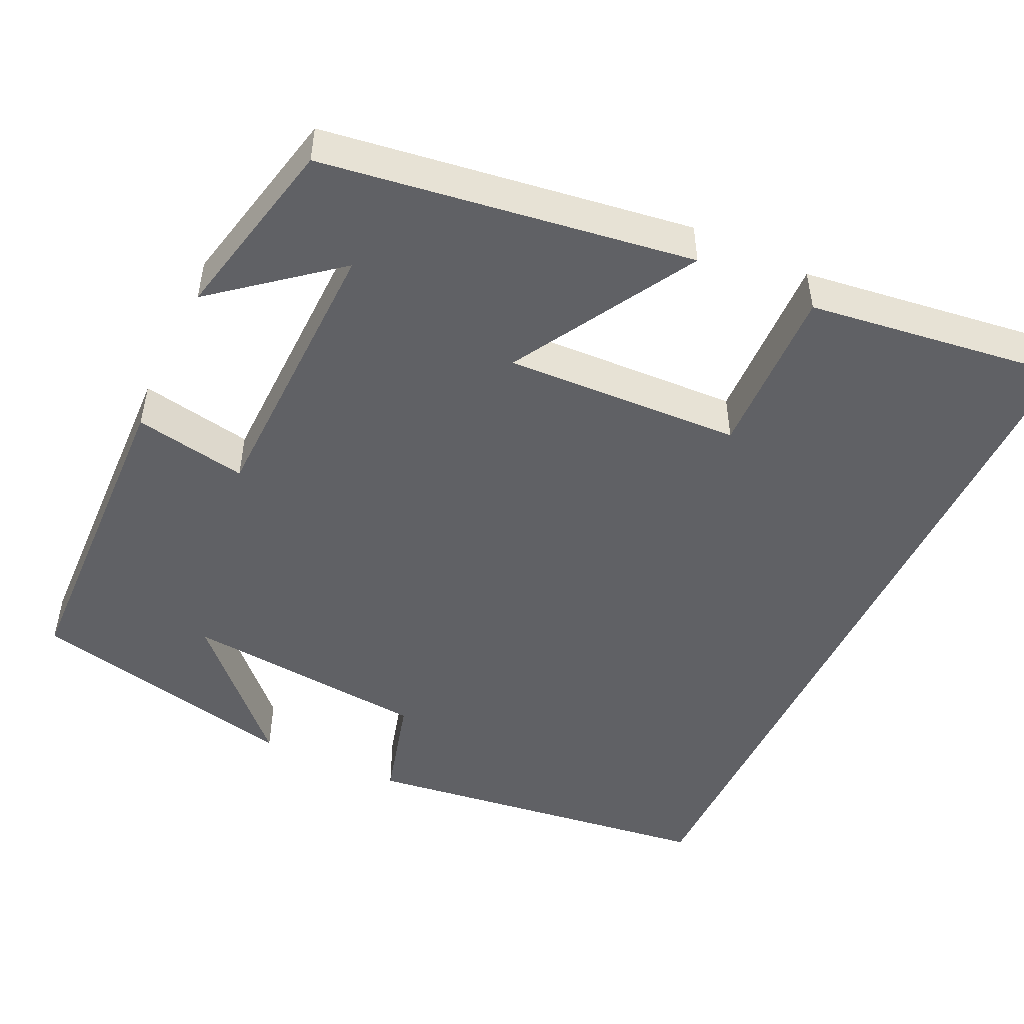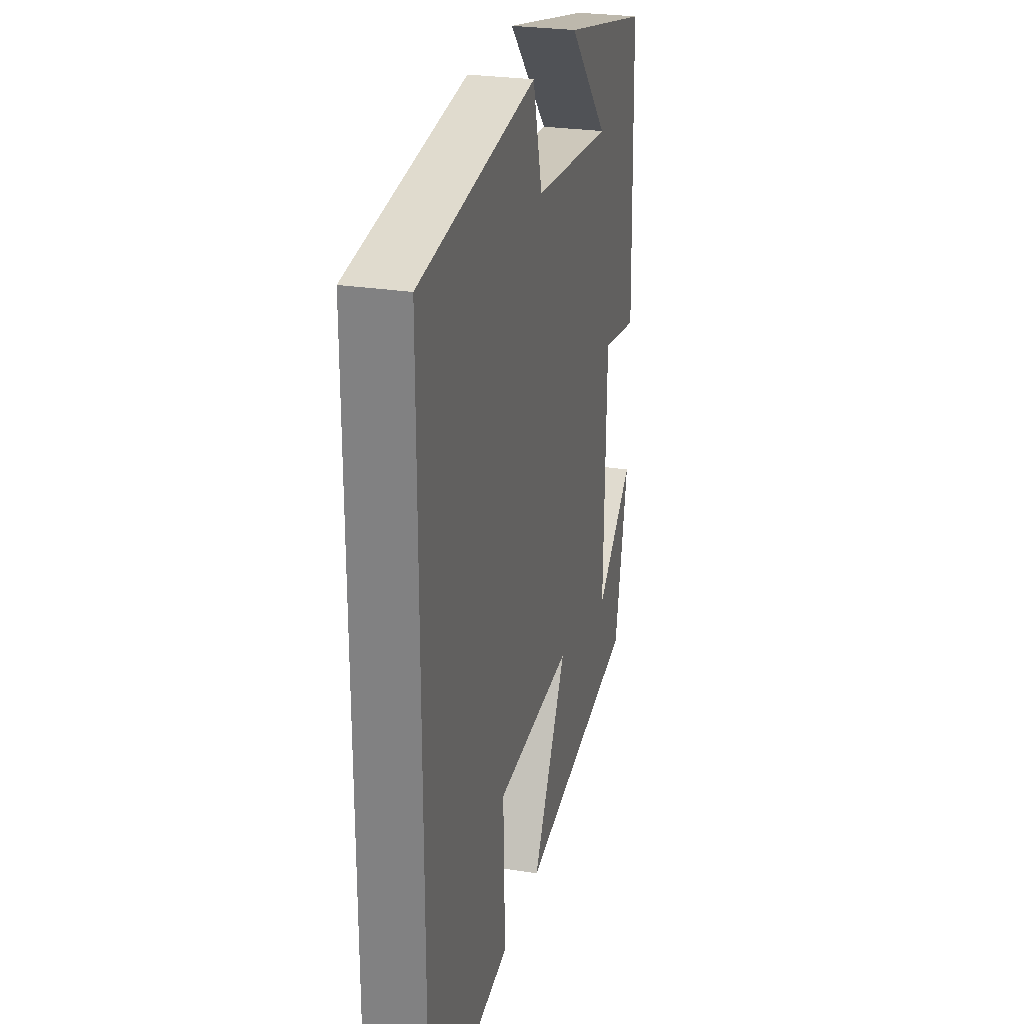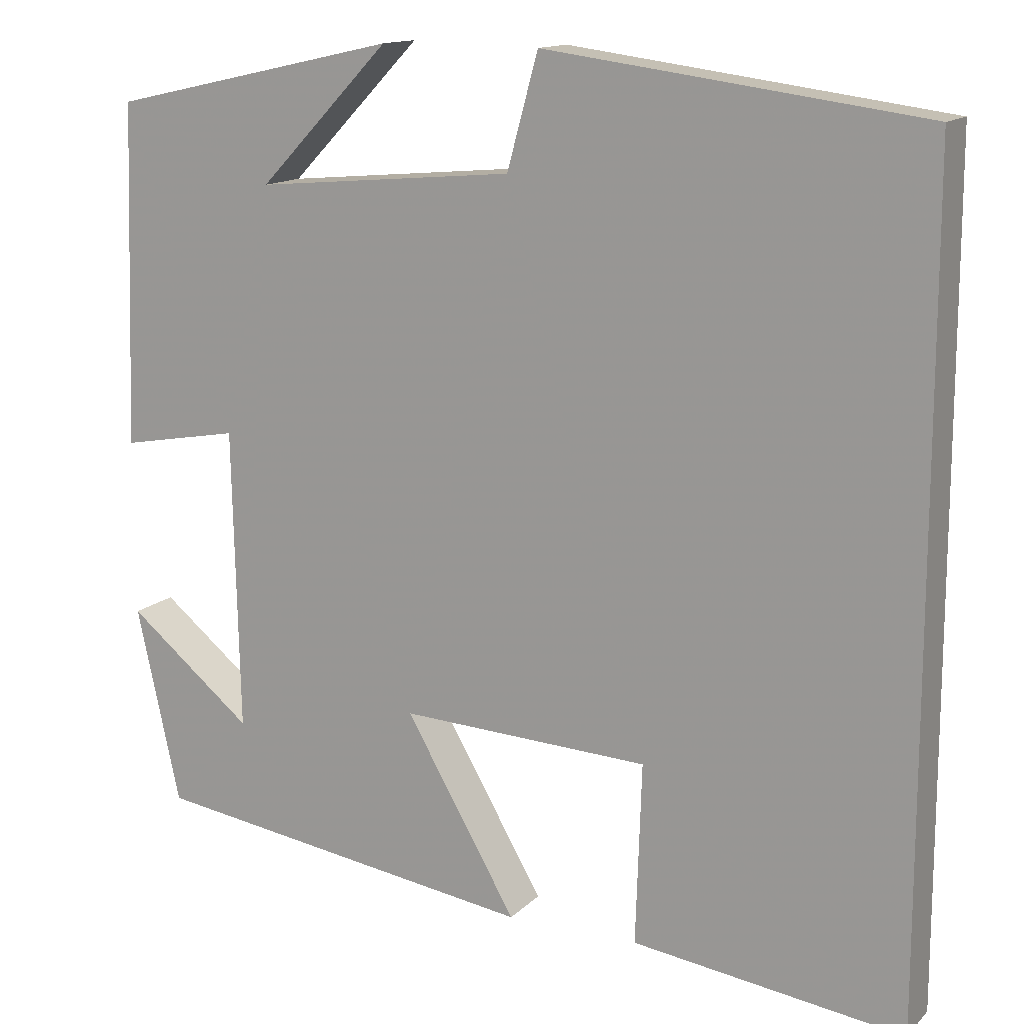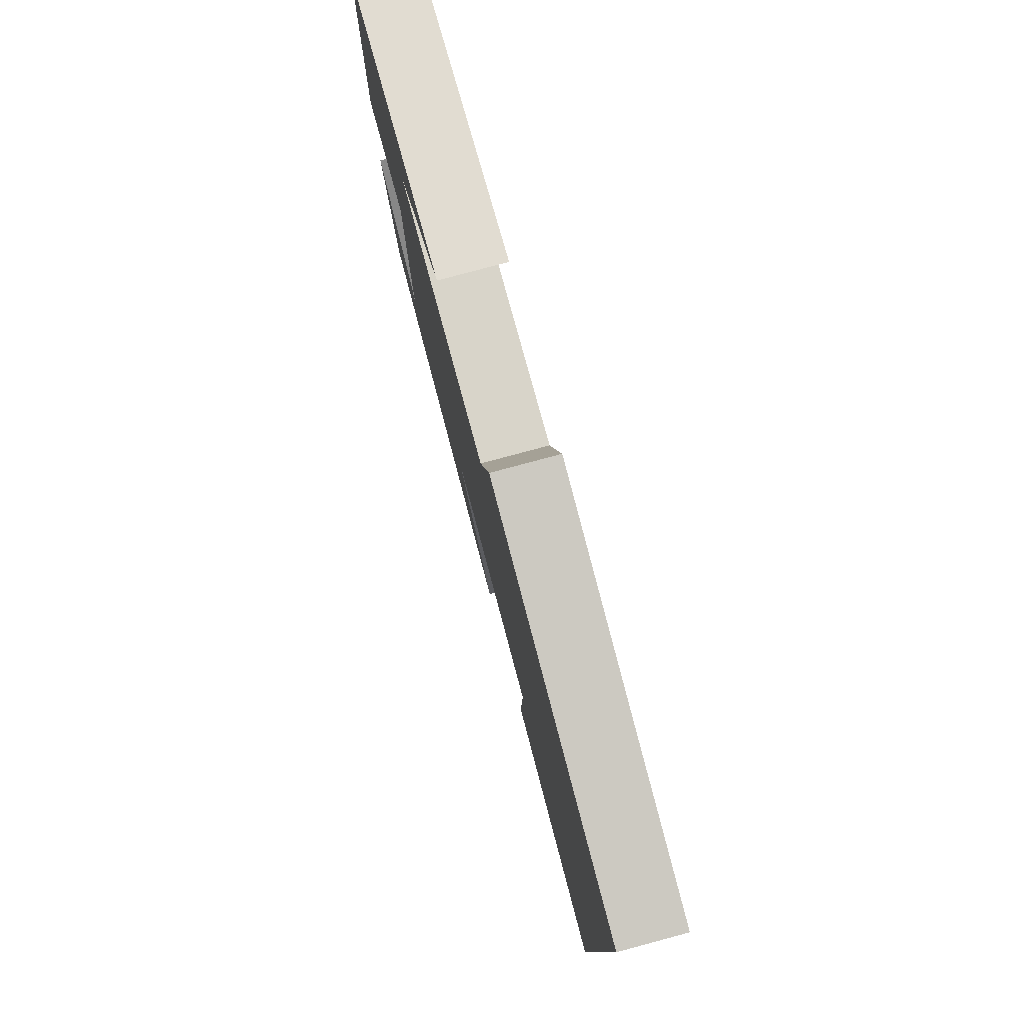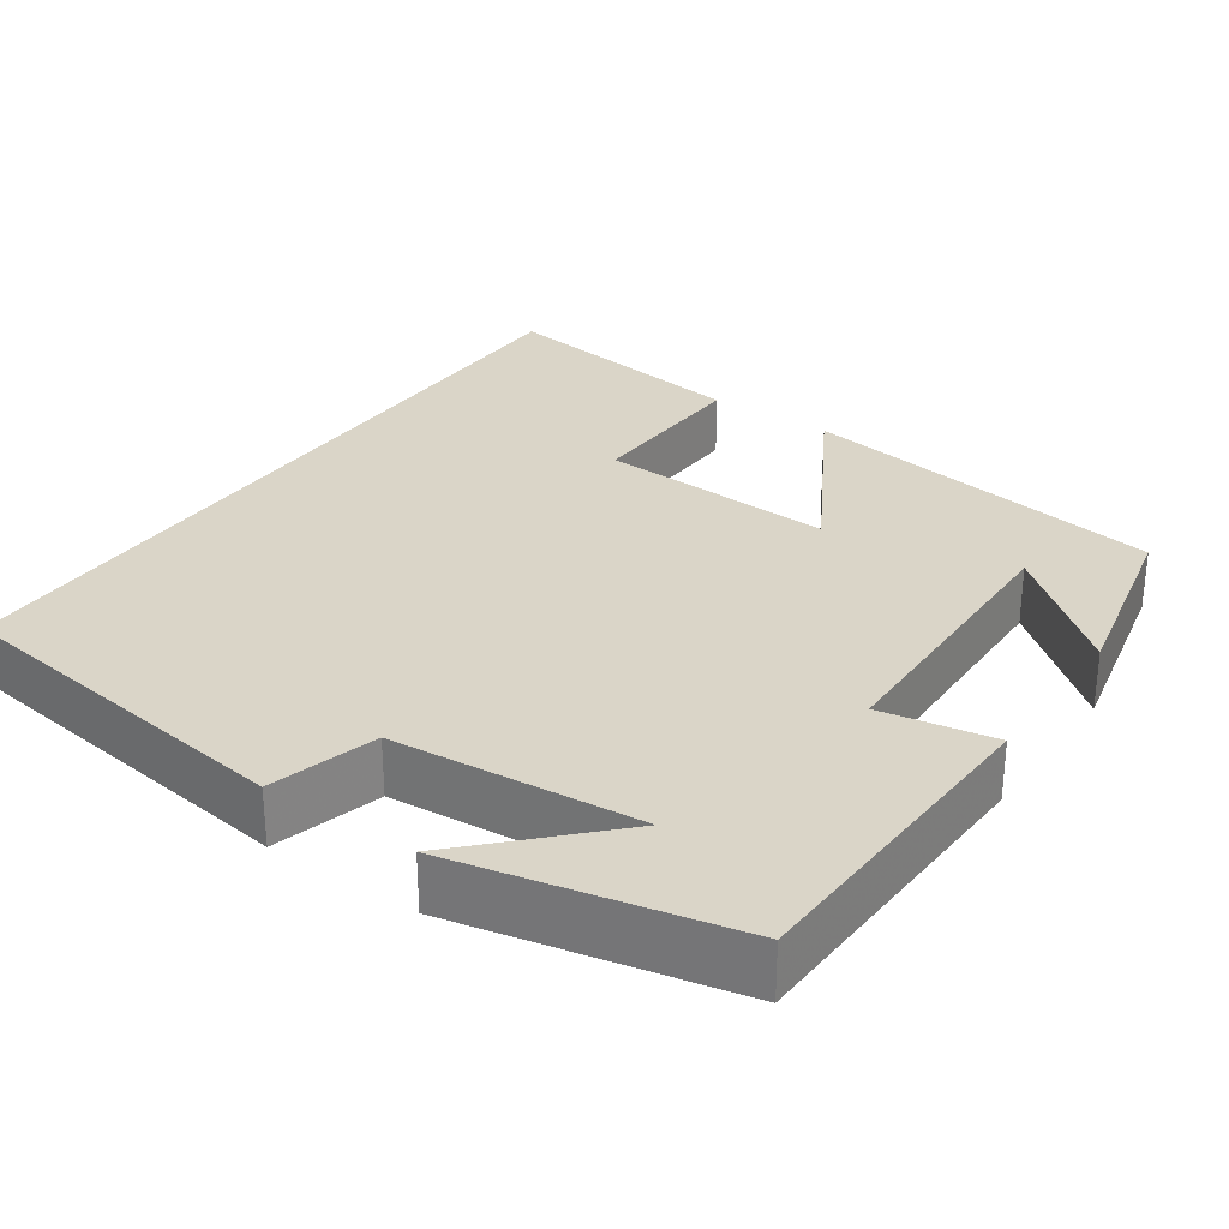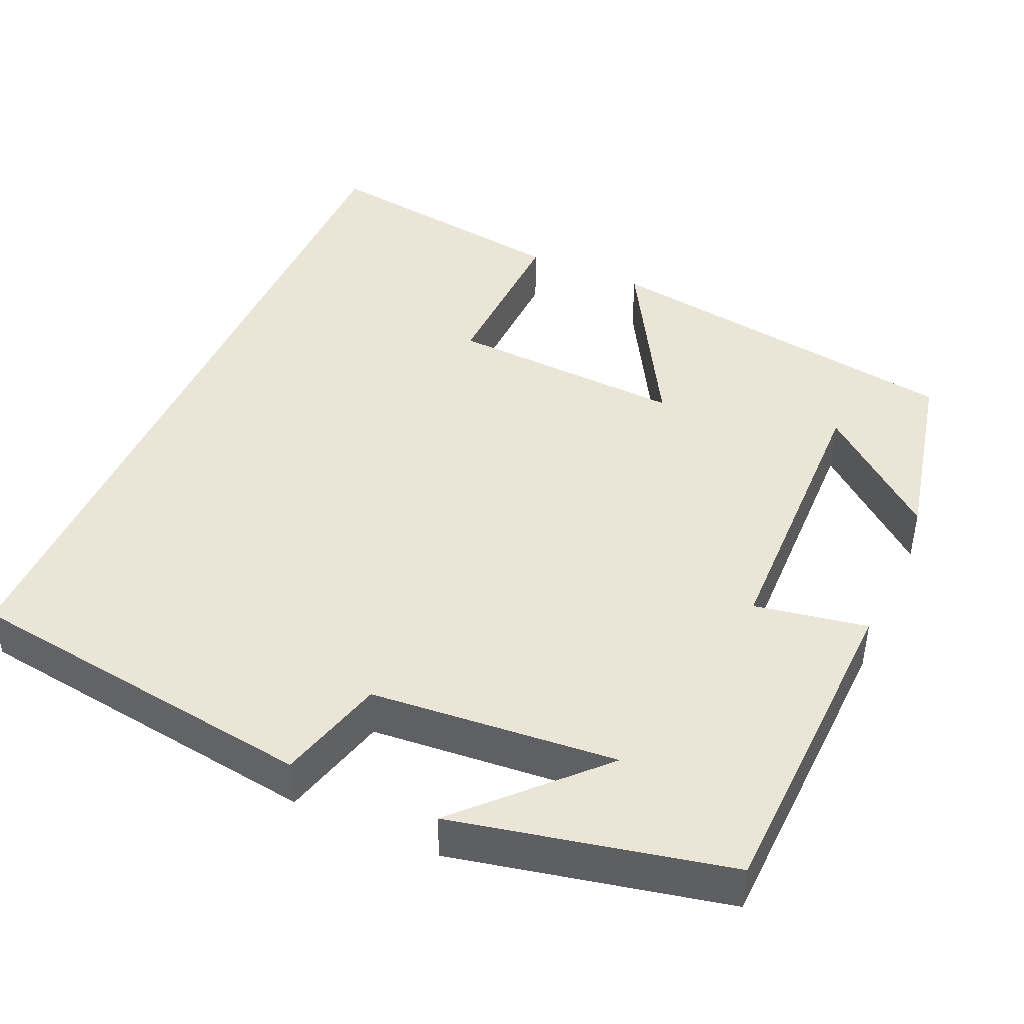
<metadata>
{"format":"obj","ext":"obj","renderer":"f3d","projection":"perspective","resolution":1024,"background":"white","views":[{"elev":-49.0,"azim":154.7,"up":"+Y"},{"elev":26.6,"azim":-76.1,"up":"+Z"},{"elev":14.0,"azim":-152.8,"up":"+Z"},{"elev":79.9,"azim":-105.0,"up":"+Z"},{"elev":29.4,"azim":34.9,"up":"+Y"},{"elev":44.3,"azim":24.1,"up":"+Y"}]}
</metadata>
<code>
v -0.5 0.07 -0.544
v -0.5 0.07 0.44
v -0.049 0.07 0.5
v -0.012 0.07 0.365
v 0.298 0.07 0.337
v 0.141 0.07 0.5
v 0.486 0.07 0.424
v 0.5 0.07 0.015
v 0.358 0.07 0.041
v 0.35 0.07 -0.319
v 0.5 0.07 -0.197
v 0.448 0.07 -0.432
v -0.017 0.07 -0.5
v 0.116 0.07 -0.27
v -0.182 0.07 -0.284
v -0.175 0.07 -0.5
v -0.5 0 -0.544
v -0.5 0 0.44
v -0.049 0 0.5
v -0.012 0 0.365
v 0.298 0 0.337
v 0.141 0 0.5
v 0.486 0 0.424
v 0.5 0 0.015
v 0.358 0 0.041
v 0.35 0 -0.319
v 0.5 0 -0.197
v 0.448 0 -0.432
v -0.017 0 -0.5
v 0.116 0 -0.27
v -0.182 0 -0.284
v -0.175 0 -0.5
f 15 16 1 2
f 2 3 4
f 15 2 4
f 14 15 4
f 12 13 14
f 10 11 12
f 10 12 14
f 14 4 5
f 10 14 5
f 9 10 5
f 7 8 9 5
f 5 6 7
f 18 17 32 31
f 20 19 18
f 20 18 31
f 20 31 30
f 30 29 28
f 28 27 26
f 30 28 26
f 21 20 30
f 21 30 26
f 21 26 25
f 21 25 24 23
f 23 22 21
f 1 17 18 2
f 2 18 19 3
f 3 19 20 4
f 4 20 21 5
f 5 21 22 6
f 6 22 23 7
f 7 23 24 8
f 8 24 25 9
f 9 25 26 10
f 10 26 27 11
f 11 27 28 12
f 12 28 29 13
f 13 29 30 14
f 14 30 31 15
f 15 31 32 16
f 16 32 17 1

</code>
